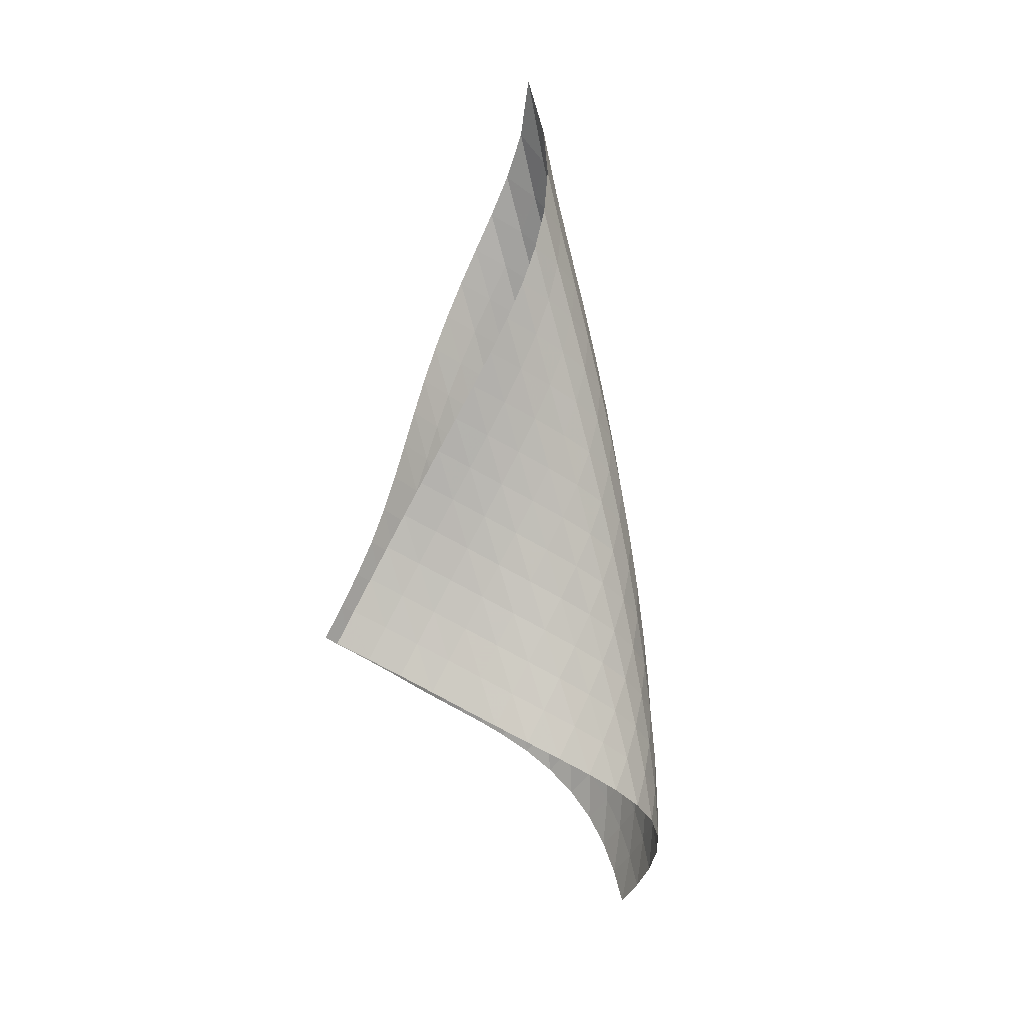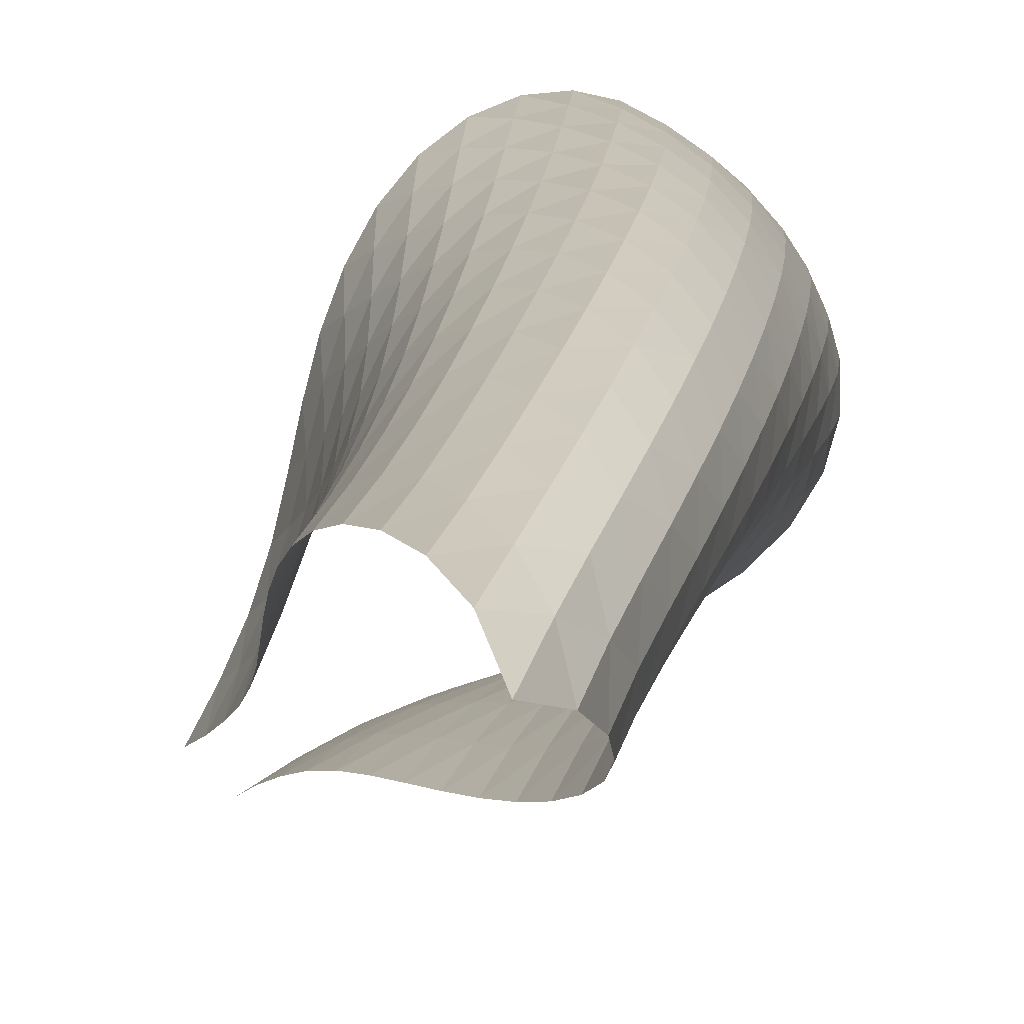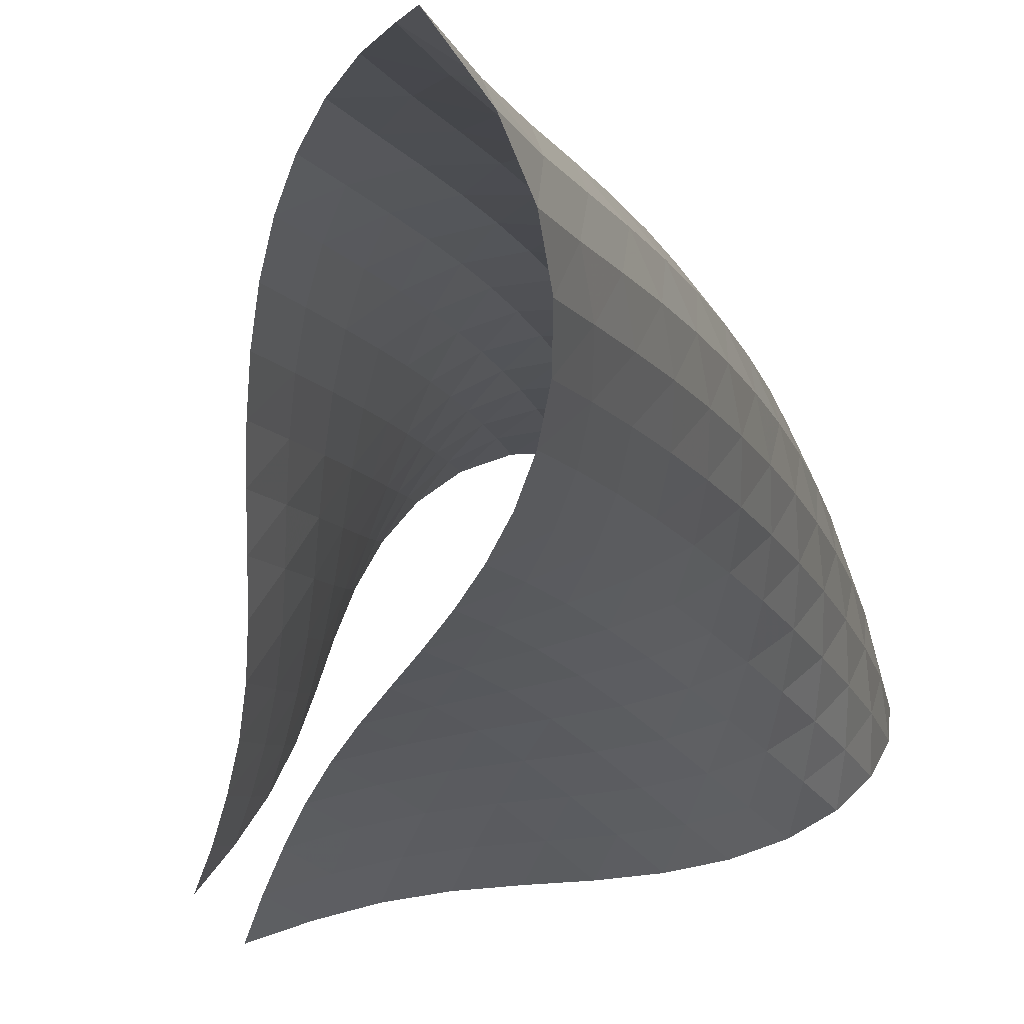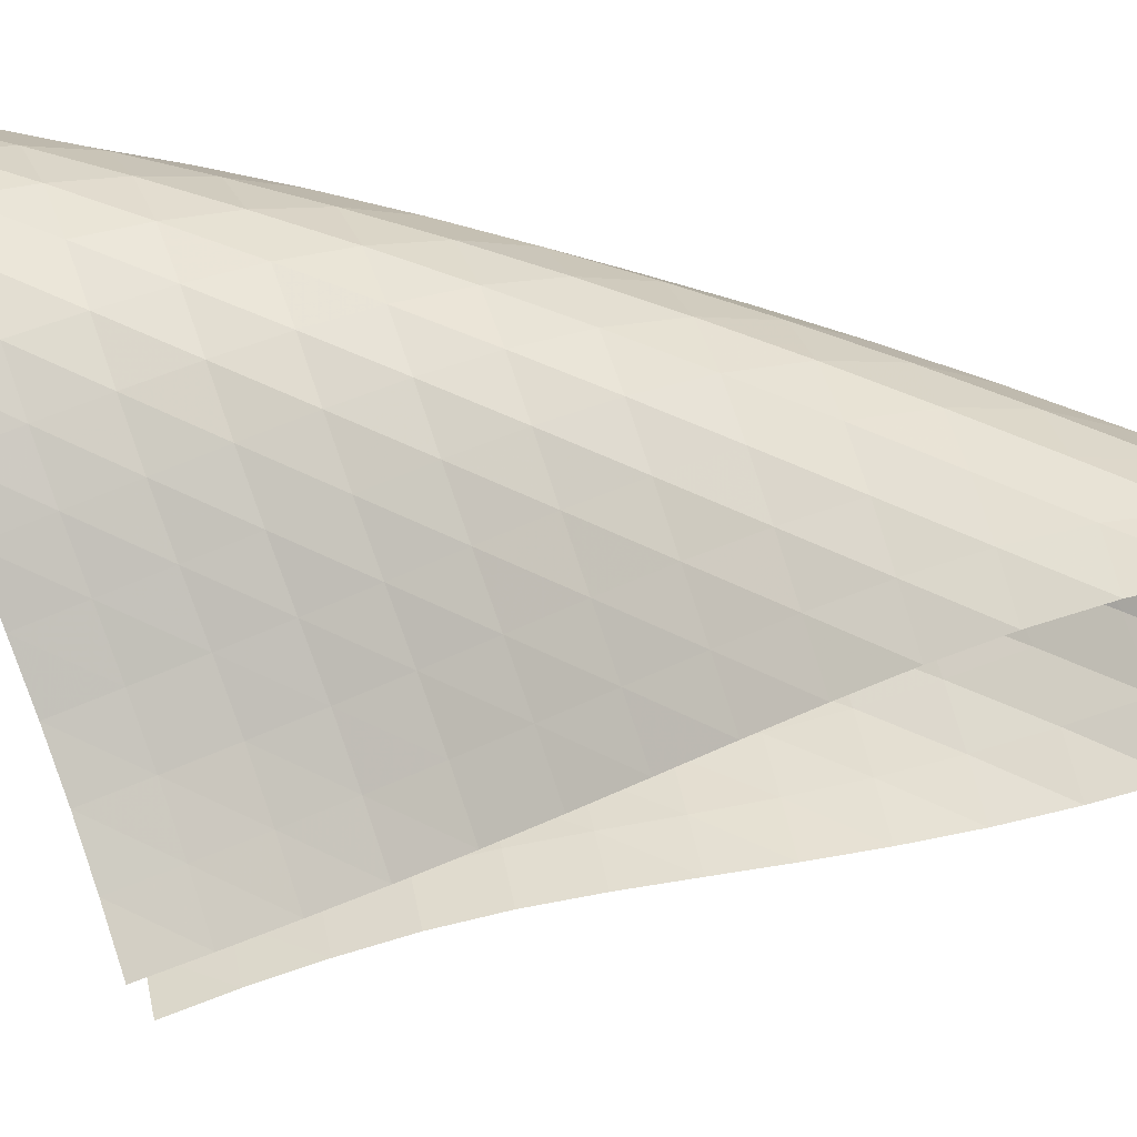
<metadata>
{"format":"obj","ext":"obj","renderer":"f3d","projection":"perspective","resolution":1024,"background":"white","views":[{"elev":7.0,"azim":-161.7,"up":"+Y"},{"elev":9.8,"azim":-178.3,"up":"+Z"},{"elev":-21.2,"azim":-174.2,"up":"+Z"},{"elev":16.9,"azim":110.6,"up":"+Z"}]}
</metadata>
<code>
v -6.503 -0.06307 6.503
v -2.697 -12.74 3.225
v -3.225 -12.74 2.697
v -8.389 -20.04 8.389
v -3.511 -12.04 2.991
v -3.817 -11.33 3.251
v -4.139 -10.61 3.478
v -4.485 -9.89 3.652
v -4.852 -9.164 3.779
v -5.232 -8.436 3.879
v -5.616 -7.705 3.975
v -5.995 -6.97 4.087
v -6.356 -6.225 4.231
v -6.684 -5.467 4.422
v -6.961 -4.69 4.669
v -7.161 -3.891 4.977
v -7.255 -3.062 5.343
v -7.208 -2.189 5.754
v -6.973 -1.23 6.171
v -6.171 -1.23 6.973
v -5.754 -2.189 7.208
v -5.343 -3.062 7.255
v -4.977 -3.891 7.161
v -4.669 -4.69 6.961
v -4.422 -5.467 6.684
v -4.231 -6.225 6.356
v -4.087 -6.97 5.995
v -3.975 -7.705 5.616
v -3.879 -8.436 5.232
v -3.779 -9.164 4.852
v -3.652 -9.89 4.485
v -3.478 -10.61 4.139
v -3.251 -11.33 3.817
v -2.991 -12.04 3.511
v -3.03 -13.13 3.85
v -3.316 -13.52 4.5
v -3.528 -13.9 5.183
v -3.68 -14.27 5.89
v -3.816 -14.64 6.605
v -3.985 -15 7.311
v -4.225 -15.39 7.987
v -4.561 -15.79 8.602
v -4.997 -16.22 9.119
v -5.518 -16.69 9.496
v -6.091 -17.2 9.698
v -6.665 -17.75 9.712
v -7.196 -18.32 9.552
v -7.659 -18.89 9.255
v -8.053 -19.47 8.857
v -8.857 -19.47 8.053
v -9.255 -18.89 7.659
v -9.552 -18.32 7.196
v -9.712 -17.75 6.665
v -9.698 -17.2 6.091
v -9.496 -16.69 5.518
v -9.119 -16.22 4.997
v -8.602 -15.79 4.561
v -7.987 -15.39 4.225
v -7.311 -15 3.985
v -6.605 -14.64 3.816
v -5.89 -14.27 3.68
v -5.183 -13.9 3.528
v -4.5 -13.52 3.316
v -3.85 -13.13 3.03
v -6.785 -1.89 6.785
v -7.216 -2.67 6.44
v -7.443 -3.47 6.028
v -7.492 -4.269 5.617
v -7.4 -5.059 5.245
v -7.202 -5.835 4.928
v -6.928 -6.597 4.671
v -6.605 -7.346 4.468
v -6.251 -8.086 4.309
v -5.882 -8.819 4.18
v -5.509 -9.548 4.063
v -5.142 -10.27 3.934
v -4.791 -11 3.77
v -4.46 -11.72 3.558
v -4.147 -12.43 3.309
v -6.44 -2.67 7.216
v -7.042 -3.277 7.042
v -7.473 -3.968 6.702
v -7.703 -4.706 6.285
v -7.753 -5.464 5.864
v -7.66 -6.226 5.479
v -7.463 -6.983 5.149
v -7.192 -7.731 4.877
v -6.874 -8.47 4.658
v -6.529 -9.204 4.481
v -6.171 -9.932 4.329
v -5.811 -10.66 4.182
v -5.461 -11.38 4.017
v -5.126 -12.1 3.815
v -4.807 -12.82 3.579
v -6.028 -3.47 7.443
v -6.702 -3.968 7.473
v -7.297 -4.555 7.297
v -7.726 -5.213 6.951
v -7.959 -5.919 6.524
v -8.014 -6.65 6.088
v -7.928 -7.39 5.686
v -7.737 -8.129 5.336
v -7.474 -8.863 5.042
v -7.166 -9.593 4.797
v -6.832 -10.32 4.591
v -6.489 -11.04 4.406
v -6.147 -11.76 4.22
v -5.815 -12.48 4.013
v -5.495 -13.19 3.781
v -5.617 -4.269 7.492
v -6.285 -4.706 7.703
v -6.951 -5.213 7.726
v -7.536 -5.793 7.536
v -7.961 -6.435 7.182
v -8.2 -7.12 6.745
v -8.265 -7.83 6.294
v -8.192 -8.55 5.87
v -8.015 -9.272 5.493
v -7.767 -9.992 5.169
v -7.475 -10.71 4.89
v -7.159 -11.43 4.644
v -6.835 -12.14 4.414
v -6.515 -12.86 4.181
v -6.2 -13.57 3.935
v -5.245 -5.059 7.4
v -5.864 -5.464 7.753
v -6.524 -5.919 7.959
v -7.182 -6.435 7.961
v -7.754 -7.013 7.754
v -8.175 -7.645 7.391
v -8.42 -8.314 6.946
v -8.501 -9.006 6.48
v -8.447 -9.707 6.034
v -8.292 -10.41 5.627
v -8.066 -11.12 5.266
v -7.797 -11.82 4.945
v -7.506 -12.53 4.651
v -7.206 -13.23 4.37
v -6.906 -13.93 4.09
v -4.928 -5.835 7.202
v -5.479 -6.226 7.66
v -6.088 -6.65 8.014
v -6.745 -7.12 8.2
v -7.391 -7.645 8.175
v -7.951 -8.224 7.951
v -8.368 -8.849 7.58
v -8.621 -9.504 7.127
v -8.72 -10.18 6.648
v -8.69 -10.86 6.179
v -8.563 -11.55 5.741
v -8.367 -12.24 5.34
v -8.129 -12.93 4.972
v -7.867 -13.62 4.626
v -7.594 -14.31 4.296
v -4.671 -6.597 6.928
v -5.149 -6.983 7.463
v -5.686 -7.39 7.928
v -6.294 -7.83 8.265
v -6.946 -8.314 8.42
v -7.58 -8.849 8.368
v -8.127 -9.43 8.127
v -8.538 -10.05 7.747
v -8.799 -10.69 7.287
v -8.918 -11.35 6.796
v -8.917 -12.02 6.307
v -8.824 -12.68 5.838
v -8.666 -13.35 5.396
v -8.466 -14.03 4.981
v -8.238 -14.7 4.589
v -4.468 -7.346 6.605
v -4.877 -7.731 7.192
v -5.336 -8.129 7.737
v -5.87 -8.55 8.192
v -6.48 -9.006 8.501
v -7.127 -9.504 8.621
v -7.747 -10.05 8.538
v -8.28 -10.63 8.28
v -8.686 -11.24 7.892
v -8.955 -11.88 7.426
v -9.096 -12.52 6.924
v -9.128 -13.17 6.416
v -9.076 -13.82 5.919
v -8.962 -14.47 5.44
v -8.802 -15.12 4.984
v -4.309 -8.086 6.251
v -4.658 -8.47 6.874
v -5.042 -8.863 7.474
v -5.493 -9.272 8.015
v -6.034 -9.707 8.447
v -6.648 -10.18 8.72
v -7.287 -10.69 8.799
v -7.892 -11.24 8.686
v -8.409 -11.83 8.409
v -8.81 -12.44 8.013
v -9.088 -13.06 7.541
v -9.253 -13.69 7.031
v -9.322 -14.31 6.508
v -9.316 -14.95 5.986
v -9.247 -15.58 5.478
v -4.18 -8.819 5.882
v -4.481 -9.204 6.529
v -4.797 -9.593 7.166
v -5.169 -9.992 7.767
v -5.627 -10.41 8.292
v -6.179 -10.86 8.69
v -6.796 -11.35 8.918
v -7.426 -11.88 8.955
v -8.013 -12.44 8.81
v -8.515 -13.02 8.515
v -8.91 -13.63 8.109
v -9.198 -14.24 7.633
v -9.388 -14.85 7.117
v -9.497 -15.46 6.583
v -9.534 -16.07 6.044
v -4.063 -9.548 5.509
v -4.329 -9.932 6.171
v -4.591 -10.32 6.832
v -4.89 -10.71 7.475
v -5.266 -11.12 8.066
v -5.741 -11.55 8.563
v -6.307 -12.02 8.917
v -6.924 -12.52 9.096
v -7.541 -13.06 9.088
v -8.109 -13.63 8.91
v -8.594 -14.21 8.594
v -8.983 -14.81 8.179
v -9.28 -15.41 7.699
v -9.496 -16.01 7.18
v -9.637 -16.61 6.639
v -3.934 -10.27 5.142
v -4.182 -10.66 5.811
v -4.406 -11.04 6.489
v -4.644 -11.43 7.159
v -4.945 -11.82 7.797
v -5.34 -12.24 8.367
v -5.838 -12.68 8.824
v -6.416 -13.17 9.128
v -7.031 -13.69 9.253
v -7.633 -14.24 9.198
v -8.179 -14.81 8.983
v -8.645 -15.4 8.645
v -9.026 -15.99 8.219
v -9.327 -16.58 7.735
v -9.557 -17.17 7.212
v -3.77 -11 4.791
v -4.017 -11.38 5.461
v -4.22 -11.76 6.147
v -4.414 -12.14 6.835
v -4.651 -12.53 7.506
v -4.972 -12.93 8.129
v -5.396 -13.35 8.666
v -5.919 -13.82 9.076
v -6.508 -14.31 9.322
v -7.117 -14.85 9.388
v -7.699 -15.41 9.28
v -8.219 -15.99 9.026
v -8.661 -16.58 8.661
v -9.026 -17.16 8.22
v -9.322 -17.74 7.726
v -3.558 -11.72 4.46
v -3.815 -12.1 5.126
v -4.013 -12.48 5.815
v -4.181 -12.86 6.515
v -4.37 -13.23 7.206
v -4.626 -13.62 7.867
v -4.981 -14.03 8.466
v -5.44 -14.47 8.962
v -5.986 -14.95 9.316
v -6.583 -15.46 9.497
v -7.18 -16.01 9.496
v -7.735 -16.58 9.327
v -8.22 -17.16 9.026
v -8.629 -17.75 8.629
v -8.971 -18.33 8.167
v -3.309 -12.43 4.147
v -3.579 -12.82 4.807
v -3.781 -13.19 5.495
v -3.935 -13.57 6.2
v -4.09 -13.93 6.906
v -4.296 -14.31 7.594
v -4.589 -14.7 8.238
v -4.984 -15.12 8.802
v -5.478 -15.58 9.247
v -6.044 -16.07 9.534
v -6.639 -16.61 9.637
v -7.212 -17.17 9.557
v -7.726 -17.74 9.322
v -8.167 -18.33 8.971
v -8.538 -18.9 8.538
f 289 49 4
f 289 4 50
f 5 79 64
f 5 64 3
f 79 94 63
f 79 63 64
f 94 109 62
f 94 62 63
f 109 124 61
f 109 61 62
f 124 139 60
f 124 60 61
f 139 154 59
f 139 59 60
f 154 169 58
f 154 58 59
f 169 184 57
f 169 57 58
f 184 199 56
f 184 56 57
f 199 214 55
f 199 55 56
f 214 229 54
f 214 54 55
f 229 244 53
f 229 53 54
f 244 259 52
f 244 52 53
f 259 274 51
f 259 51 52
f 274 289 50
f 274 50 51
f 1 20 65
f 1 65 19
f 19 65 66
f 19 66 18
f 18 66 67
f 18 67 17
f 17 67 68
f 17 68 16
f 16 68 69
f 16 69 15
f 15 69 70
f 15 70 14
f 14 70 71
f 14 71 13
f 13 71 72
f 13 72 12
f 12 72 73
f 12 73 11
f 11 73 74
f 11 74 10
f 10 74 75
f 10 75 9
f 9 75 76
f 9 76 8
f 8 76 77
f 8 77 7
f 7 77 78
f 7 78 6
f 6 78 79
f 6 79 5
f 20 21 80
f 20 80 65
f 65 80 81
f 65 81 66
f 66 81 82
f 66 82 67
f 67 82 83
f 67 83 68
f 68 83 84
f 68 84 69
f 69 84 85
f 69 85 70
f 70 85 86
f 70 86 71
f 71 86 87
f 71 87 72
f 72 87 88
f 72 88 73
f 73 88 89
f 73 89 74
f 74 89 90
f 74 90 75
f 75 90 91
f 75 91 76
f 76 91 92
f 76 92 77
f 77 92 93
f 77 93 78
f 78 93 94
f 78 94 79
f 21 22 95
f 21 95 80
f 80 95 96
f 80 96 81
f 81 96 97
f 81 97 82
f 82 97 98
f 82 98 83
f 83 98 99
f 83 99 84
f 84 99 100
f 84 100 85
f 85 100 101
f 85 101 86
f 86 101 102
f 86 102 87
f 87 102 103
f 87 103 88
f 88 103 104
f 88 104 89
f 89 104 105
f 89 105 90
f 90 105 106
f 90 106 91
f 91 106 107
f 91 107 92
f 92 107 108
f 92 108 93
f 93 108 109
f 93 109 94
f 22 23 110
f 22 110 95
f 95 110 111
f 95 111 96
f 96 111 112
f 96 112 97
f 97 112 113
f 97 113 98
f 98 113 114
f 98 114 99
f 99 114 115
f 99 115 100
f 100 115 116
f 100 116 101
f 101 116 117
f 101 117 102
f 102 117 118
f 102 118 103
f 103 118 119
f 103 119 104
f 104 119 120
f 104 120 105
f 105 120 121
f 105 121 106
f 106 121 122
f 106 122 107
f 107 122 123
f 107 123 108
f 108 123 124
f 108 124 109
f 23 24 125
f 23 125 110
f 110 125 126
f 110 126 111
f 111 126 127
f 111 127 112
f 112 127 128
f 112 128 113
f 113 128 129
f 113 129 114
f 114 129 130
f 114 130 115
f 115 130 131
f 115 131 116
f 116 131 132
f 116 132 117
f 117 132 133
f 117 133 118
f 118 133 134
f 118 134 119
f 119 134 135
f 119 135 120
f 120 135 136
f 120 136 121
f 121 136 137
f 121 137 122
f 122 137 138
f 122 138 123
f 123 138 139
f 123 139 124
f 24 25 140
f 24 140 125
f 125 140 141
f 125 141 126
f 126 141 142
f 126 142 127
f 127 142 143
f 127 143 128
f 128 143 144
f 128 144 129
f 129 144 145
f 129 145 130
f 130 145 146
f 130 146 131
f 131 146 147
f 131 147 132
f 132 147 148
f 132 148 133
f 133 148 149
f 133 149 134
f 134 149 150
f 134 150 135
f 135 150 151
f 135 151 136
f 136 151 152
f 136 152 137
f 137 152 153
f 137 153 138
f 138 153 154
f 138 154 139
f 25 26 155
f 25 155 140
f 140 155 156
f 140 156 141
f 141 156 157
f 141 157 142
f 142 157 158
f 142 158 143
f 143 158 159
f 143 159 144
f 144 159 160
f 144 160 145
f 145 160 161
f 145 161 146
f 146 161 162
f 146 162 147
f 147 162 163
f 147 163 148
f 148 163 164
f 148 164 149
f 149 164 165
f 149 165 150
f 150 165 166
f 150 166 151
f 151 166 167
f 151 167 152
f 152 167 168
f 152 168 153
f 153 168 169
f 153 169 154
f 26 27 170
f 26 170 155
f 155 170 171
f 155 171 156
f 156 171 172
f 156 172 157
f 157 172 173
f 157 173 158
f 158 173 174
f 158 174 159
f 159 174 175
f 159 175 160
f 160 175 176
f 160 176 161
f 161 176 177
f 161 177 162
f 162 177 178
f 162 178 163
f 163 178 179
f 163 179 164
f 164 179 180
f 164 180 165
f 165 180 181
f 165 181 166
f 166 181 182
f 166 182 167
f 167 182 183
f 167 183 168
f 168 183 184
f 168 184 169
f 27 28 185
f 27 185 170
f 170 185 186
f 170 186 171
f 171 186 187
f 171 187 172
f 172 187 188
f 172 188 173
f 173 188 189
f 173 189 174
f 174 189 190
f 174 190 175
f 175 190 191
f 175 191 176
f 176 191 192
f 176 192 177
f 177 192 193
f 177 193 178
f 178 193 194
f 178 194 179
f 179 194 195
f 179 195 180
f 180 195 196
f 180 196 181
f 181 196 197
f 181 197 182
f 182 197 198
f 182 198 183
f 183 198 199
f 183 199 184
f 28 29 200
f 28 200 185
f 185 200 201
f 185 201 186
f 186 201 202
f 186 202 187
f 187 202 203
f 187 203 188
f 188 203 204
f 188 204 189
f 189 204 205
f 189 205 190
f 190 205 206
f 190 206 191
f 191 206 207
f 191 207 192
f 192 207 208
f 192 208 193
f 193 208 209
f 193 209 194
f 194 209 210
f 194 210 195
f 195 210 211
f 195 211 196
f 196 211 212
f 196 212 197
f 197 212 213
f 197 213 198
f 198 213 214
f 198 214 199
f 29 30 215
f 29 215 200
f 200 215 216
f 200 216 201
f 201 216 217
f 201 217 202
f 202 217 218
f 202 218 203
f 203 218 219
f 203 219 204
f 204 219 220
f 204 220 205
f 205 220 221
f 205 221 206
f 206 221 222
f 206 222 207
f 207 222 223
f 207 223 208
f 208 223 224
f 208 224 209
f 209 224 225
f 209 225 210
f 210 225 226
f 210 226 211
f 211 226 227
f 211 227 212
f 212 227 228
f 212 228 213
f 213 228 229
f 213 229 214
f 30 31 230
f 30 230 215
f 215 230 231
f 215 231 216
f 216 231 232
f 216 232 217
f 217 232 233
f 217 233 218
f 218 233 234
f 218 234 219
f 219 234 235
f 219 235 220
f 220 235 236
f 220 236 221
f 221 236 237
f 221 237 222
f 222 237 238
f 222 238 223
f 223 238 239
f 223 239 224
f 224 239 240
f 224 240 225
f 225 240 241
f 225 241 226
f 226 241 242
f 226 242 227
f 227 242 243
f 227 243 228
f 228 243 244
f 228 244 229
f 31 32 245
f 31 245 230
f 230 245 246
f 230 246 231
f 231 246 247
f 231 247 232
f 232 247 248
f 232 248 233
f 233 248 249
f 233 249 234
f 234 249 250
f 234 250 235
f 235 250 251
f 235 251 236
f 236 251 252
f 236 252 237
f 237 252 253
f 237 253 238
f 238 253 254
f 238 254 239
f 239 254 255
f 239 255 240
f 240 255 256
f 240 256 241
f 241 256 257
f 241 257 242
f 242 257 258
f 242 258 243
f 243 258 259
f 243 259 244
f 32 33 260
f 32 260 245
f 245 260 261
f 245 261 246
f 246 261 262
f 246 262 247
f 247 262 263
f 247 263 248
f 248 263 264
f 248 264 249
f 249 264 265
f 249 265 250
f 250 265 266
f 250 266 251
f 251 266 267
f 251 267 252
f 252 267 268
f 252 268 253
f 253 268 269
f 253 269 254
f 254 269 270
f 254 270 255
f 255 270 271
f 255 271 256
f 256 271 272
f 256 272 257
f 257 272 273
f 257 273 258
f 258 273 274
f 258 274 259
f 33 34 275
f 33 275 260
f 260 275 276
f 260 276 261
f 261 276 277
f 261 277 262
f 262 277 278
f 262 278 263
f 263 278 279
f 263 279 264
f 264 279 280
f 264 280 265
f 265 280 281
f 265 281 266
f 266 281 282
f 266 282 267
f 267 282 283
f 267 283 268
f 268 283 284
f 268 284 269
f 269 284 285
f 269 285 270
f 270 285 286
f 270 286 271
f 271 286 287
f 271 287 272
f 272 287 288
f 272 288 273
f 273 288 289
f 273 289 274
f 34 2 35
f 34 35 275
f 275 35 36
f 275 36 276
f 276 36 37
f 276 37 277
f 277 37 38
f 277 38 278
f 278 38 39
f 278 39 279
f 279 39 40
f 279 40 280
f 280 40 41
f 280 41 281
f 281 41 42
f 281 42 282
f 282 42 43
f 282 43 283
f 283 43 44
f 283 44 284
f 284 44 45
f 284 45 285
f 285 45 46
f 285 46 286
f 286 46 47
f 286 47 287
f 287 47 48
f 287 48 288
f 288 48 49
f 288 49 289

</code>
